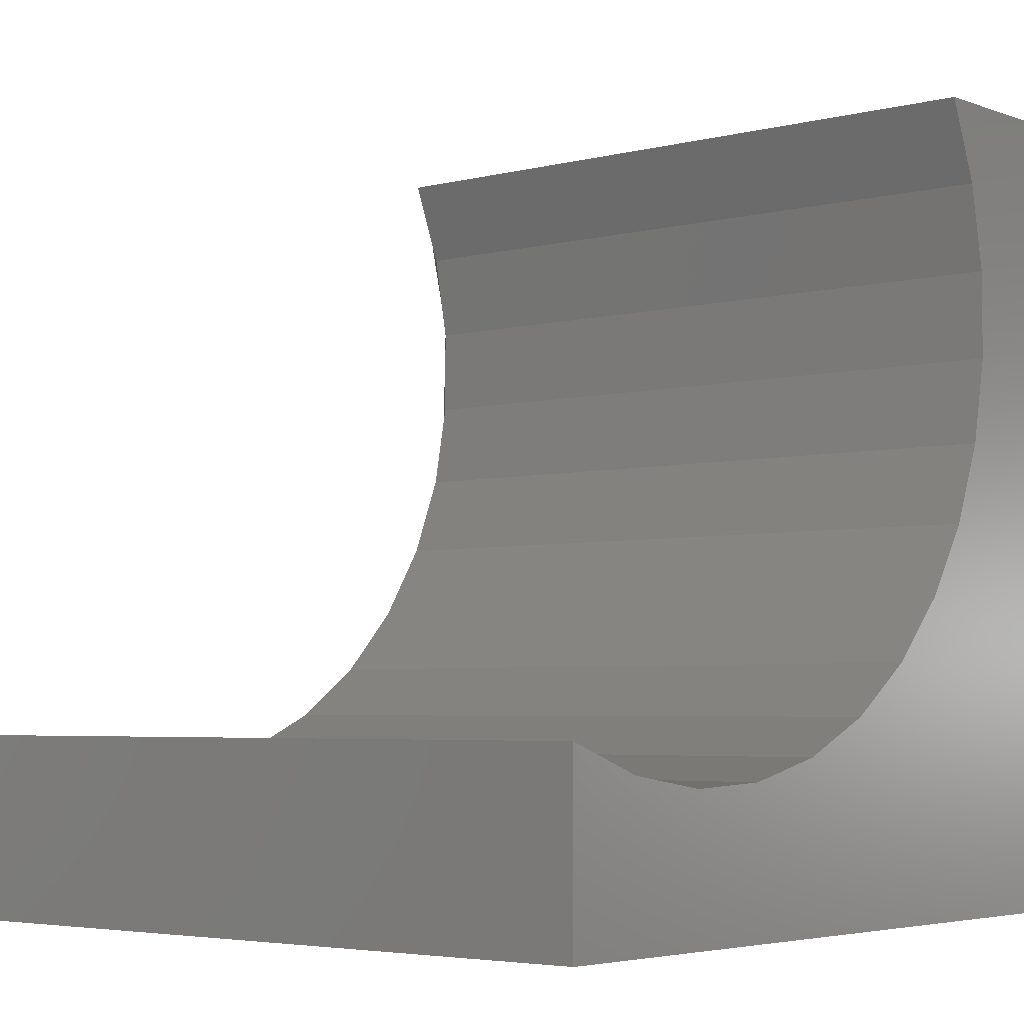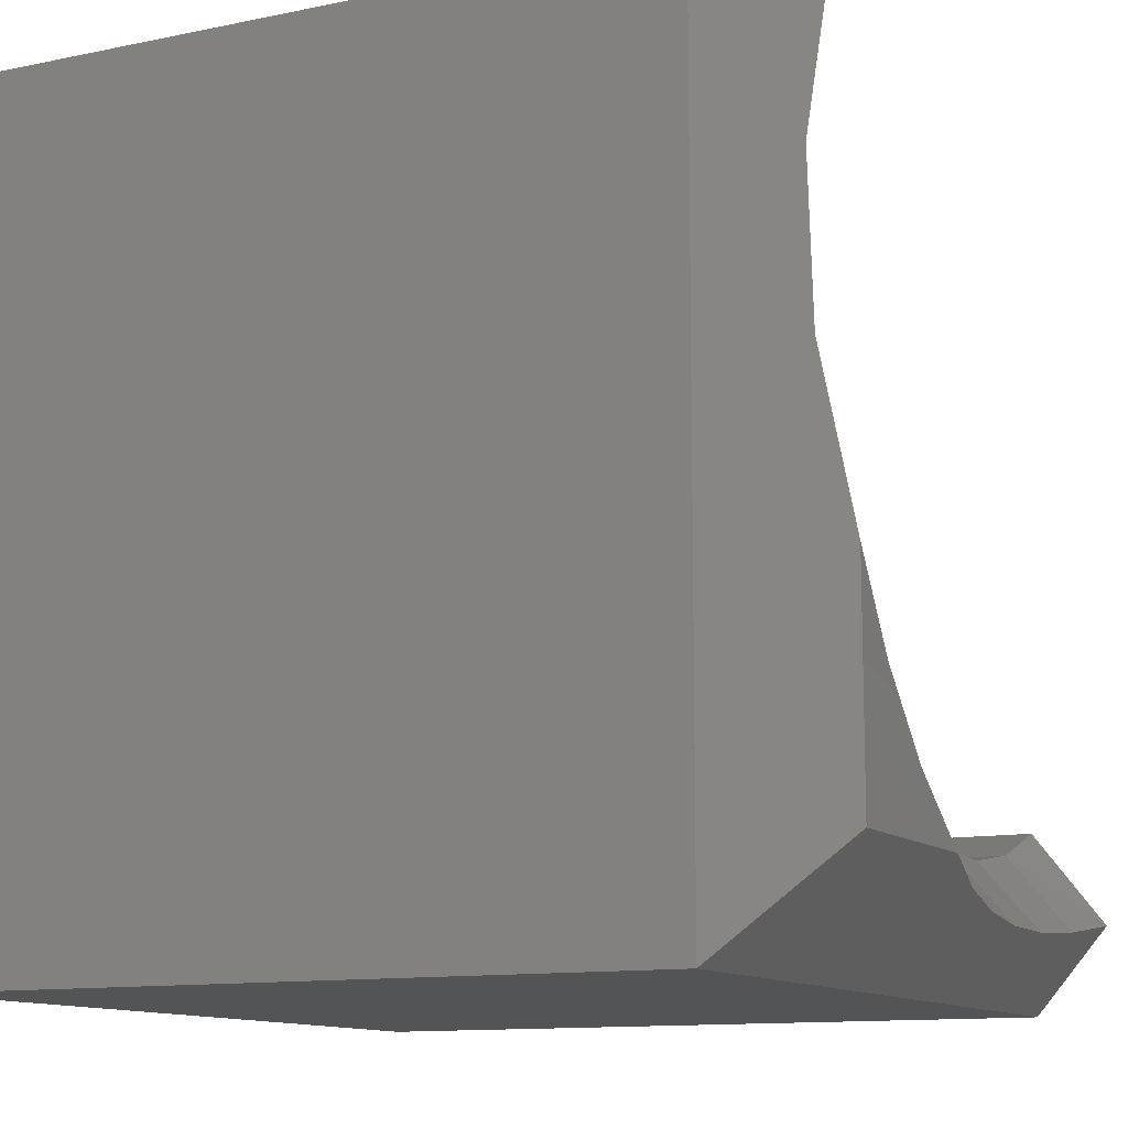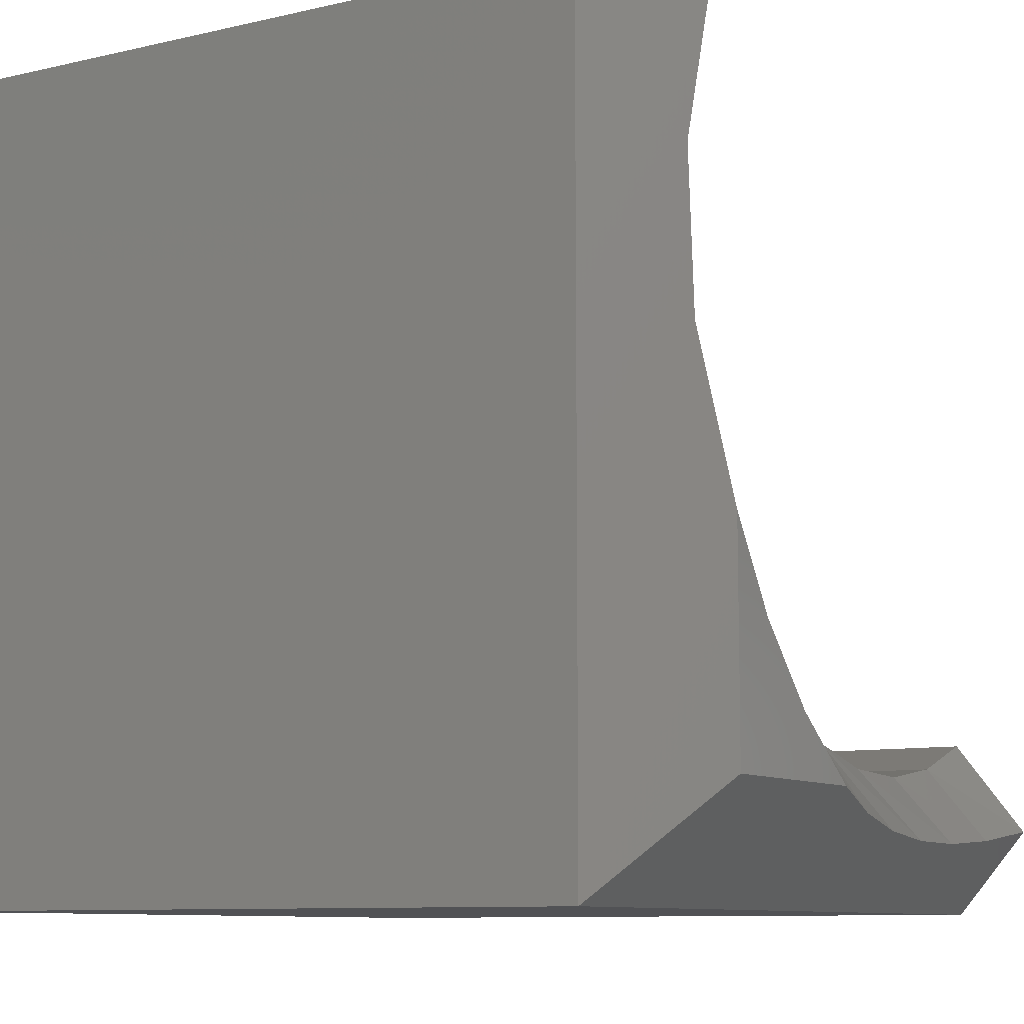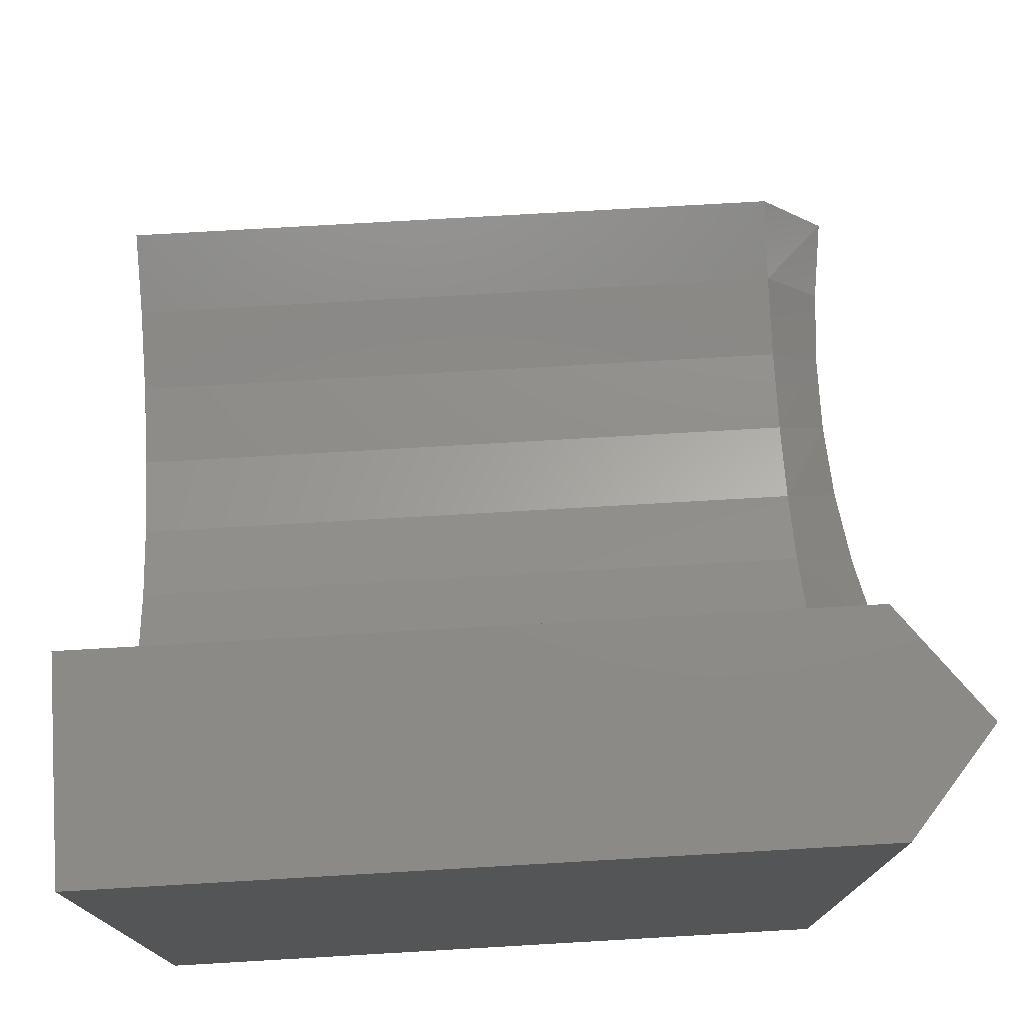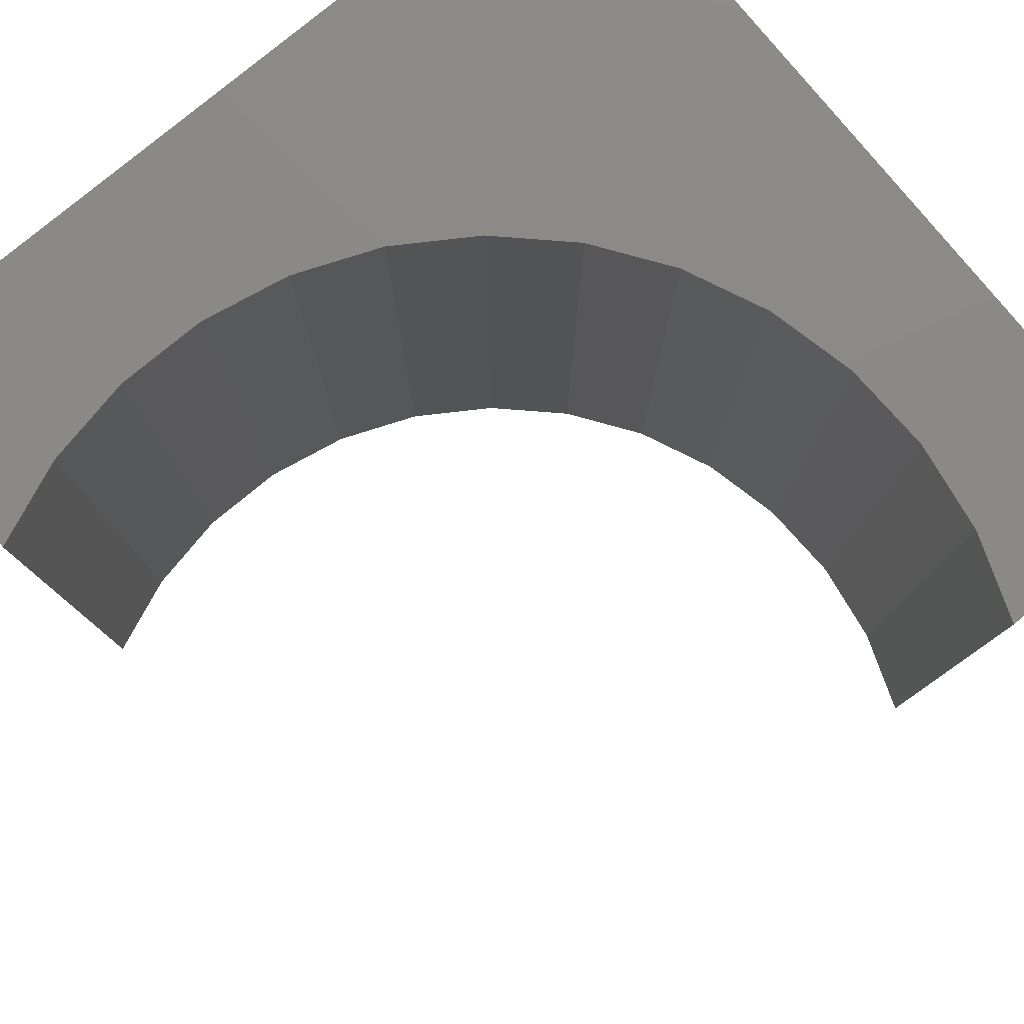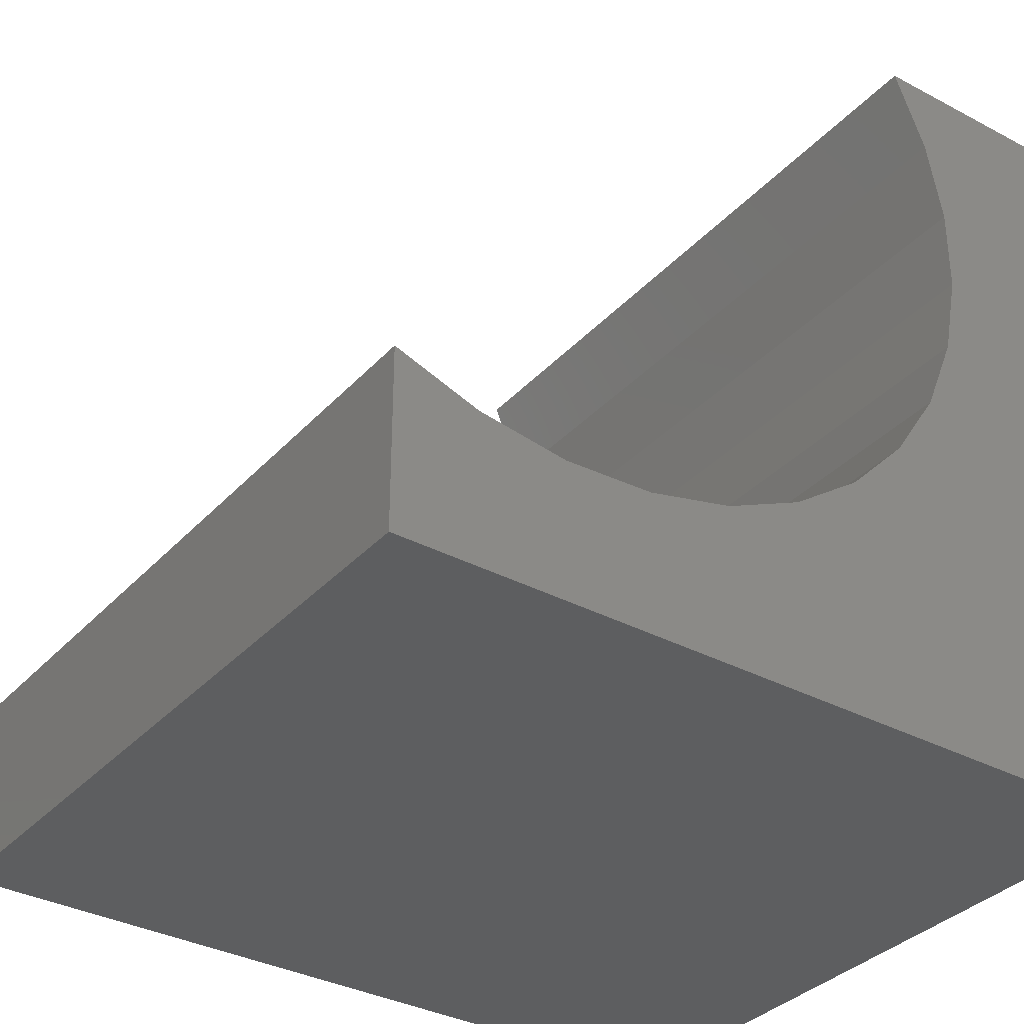
<metadata>
{"format":"stl","ext":"stl","renderer":"f3d","projection":"perspective","resolution":1024,"background":"white","views":[{"elev":-4.2,"azim":130.1,"up":"+Z"},{"elev":-11.6,"azim":-63.3,"up":"+Z"},{"elev":-9.2,"azim":-58.4,"up":"+Z"},{"elev":76.0,"azim":-93.3,"up":"+Z"},{"elev":80.0,"azim":50.6,"up":"+Y"},{"elev":-34.4,"azim":144.4,"up":"+Z"}]}
</metadata>
<code>
# stl→obj: 48 verts, 92 faces
v -0.6484 -0.75 0.1016
v -0.4547 -0.75 0.1016
v -0.5313 -0.75 0.1581
v -0.5966 -0.75 0.2276
v -0.6484 -0.75 0.3075
v -0.75 5.099e-33 0.75
v -0.75 0 0
v -0.75 -0.6641 0.75
v -0.75 -0.6641 0
v -0.5605 1.324e-17 0.75
v -0.5605 -0.6641 0.75
v -0.6598 -0.7404 0.75
v -0.4591 2.45e-17 0.2299
v -0.3925 -0.6641 0.1828
v -0.3925 3.189e-17 0.1828
v -0.3182 -0.6641 0.1492
v -0.3182 4.014e-17 0.1492
v -0.239 -0.6641 0.1303
v -0.239 4.894e-17 0.1303
v -0.1575 -0.6641 0.1268
v -0.1575 5.798e-17 0.1268
v -0.0769 -0.6641 0.1388
v -0.0769 6.693e-17 0.1388
v 8.388e-17 -0.6641 0.1658
v 1.015e-17 8.327e-17 0.1658
v -0.4591 -0.6641 0.2299
v -0.5155 1.824e-17 0.2887
v -0.5155 -0.6641 0.2887
v -0.5598 1.332e-17 0.3571
v -0.5598 -0.6641 0.3571
v -0.5902 9.94e-18 0.4327
v -0.5902 -0.6641 0.4327
v -0.6058 8.208e-18 0.5127
v -0.6058 -0.6641 0.5127
v -0.606 8.19e-18 0.5942
v -0.606 -0.6641 0.5942
v -0.5907 9.887e-18 0.6743
v -0.5907 -0.6641 0.6743
v 0 8.327e-17 -4.592e-17
v 7.373e-17 -0.6641 -4.592e-17
v -1.871e-06 -0.7314 0.07956
v -0.6742 -0.7282 0.4573
v -0.3758 -0.734 0.08266
v -0.2994 -0.7236 0.0704
v -0.2247 -0.7183 0.06413
v -0.1505 -0.7178 0.06354
v -0.07594 -0.7221 0.06859
v -0.6778 -0.7252 0.6025
f 1 2 3
f 1 3 4
f 1 4 5
f 6 7 8
f 8 7 9
f 10 6 11
f 11 6 8
f 11 8 12
f 13 14 15
f 15 14 16
f 15 16 17
f 17 16 18
f 17 18 19
f 19 18 20
f 19 20 21
f 21 20 22
f 21 22 23
f 23 22 24
f 23 24 25
f 14 13 26
f 26 13 27
f 26 27 28
f 28 27 29
f 28 29 30
f 30 29 31
f 30 31 32
f 32 31 33
f 32 33 34
f 34 33 35
f 34 35 36
f 36 35 37
f 36 37 38
f 38 37 10
f 38 10 11
f 39 25 40
f 40 25 24
f 40 24 41
f 7 39 9
f 9 39 40
f 42 30 32
f 34 42 32
f 43 44 16
f 16 44 45
f 16 45 18
f 18 45 46
f 18 46 20
f 20 46 47
f 20 47 22
f 22 47 41
f 22 41 24
f 11 12 38
f 38 12 48
f 38 48 36
f 36 48 42
f 36 42 34
f 42 5 30
f 30 5 4
f 30 4 28
f 28 4 3
f 28 3 26
f 3 2 26
f 26 2 14
f 2 43 14
f 14 43 16
f 9 46 45
f 9 45 44
f 9 44 43
f 9 43 2
f 9 2 1
f 40 41 47
f 40 47 46
f 40 46 9
f 8 9 1
f 8 1 5
f 8 5 42
f 8 42 48
f 8 48 12
f 39 7 21
f 39 21 23
f 39 23 25
f 7 35 33
f 7 33 31
f 7 31 29
f 7 29 27
f 7 27 13
f 7 13 15
f 7 15 17
f 7 17 19
f 7 19 21
f 6 10 37
f 6 37 35
f 6 35 7

</code>
